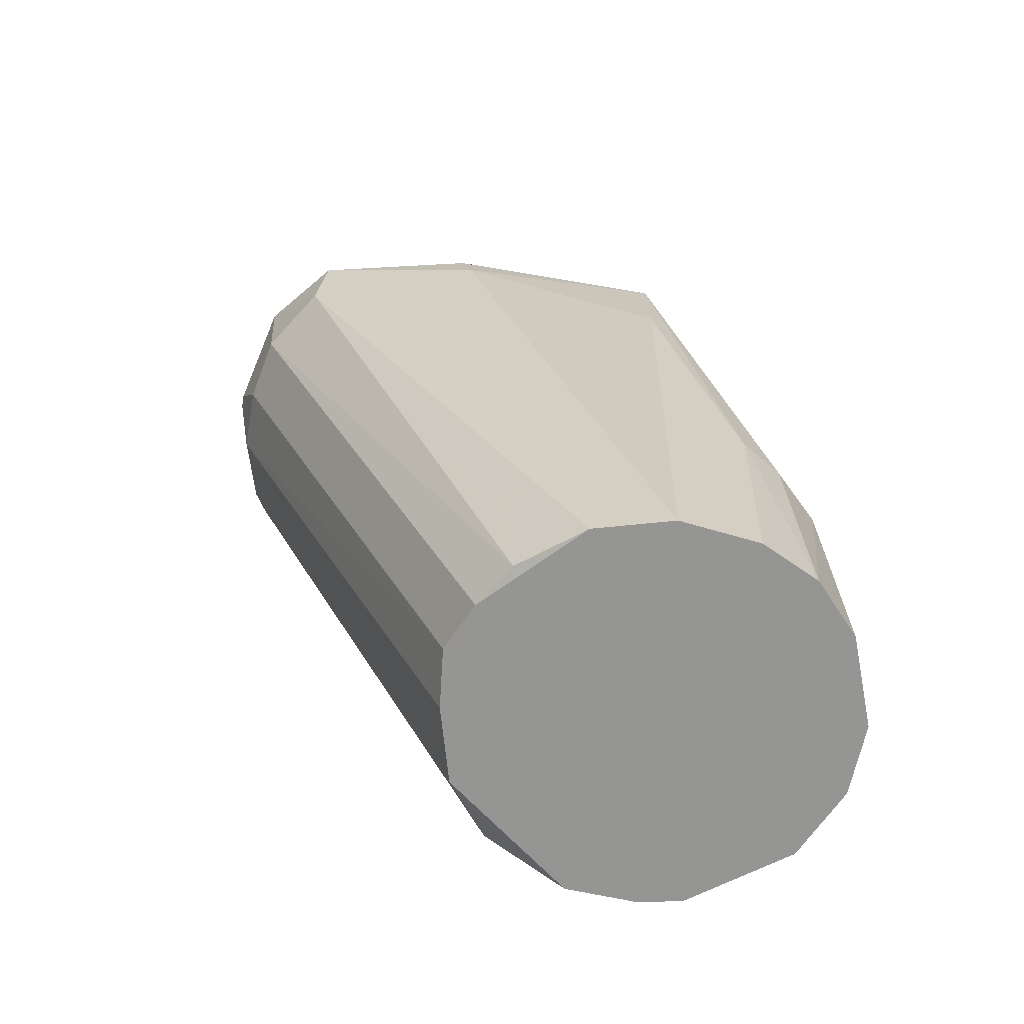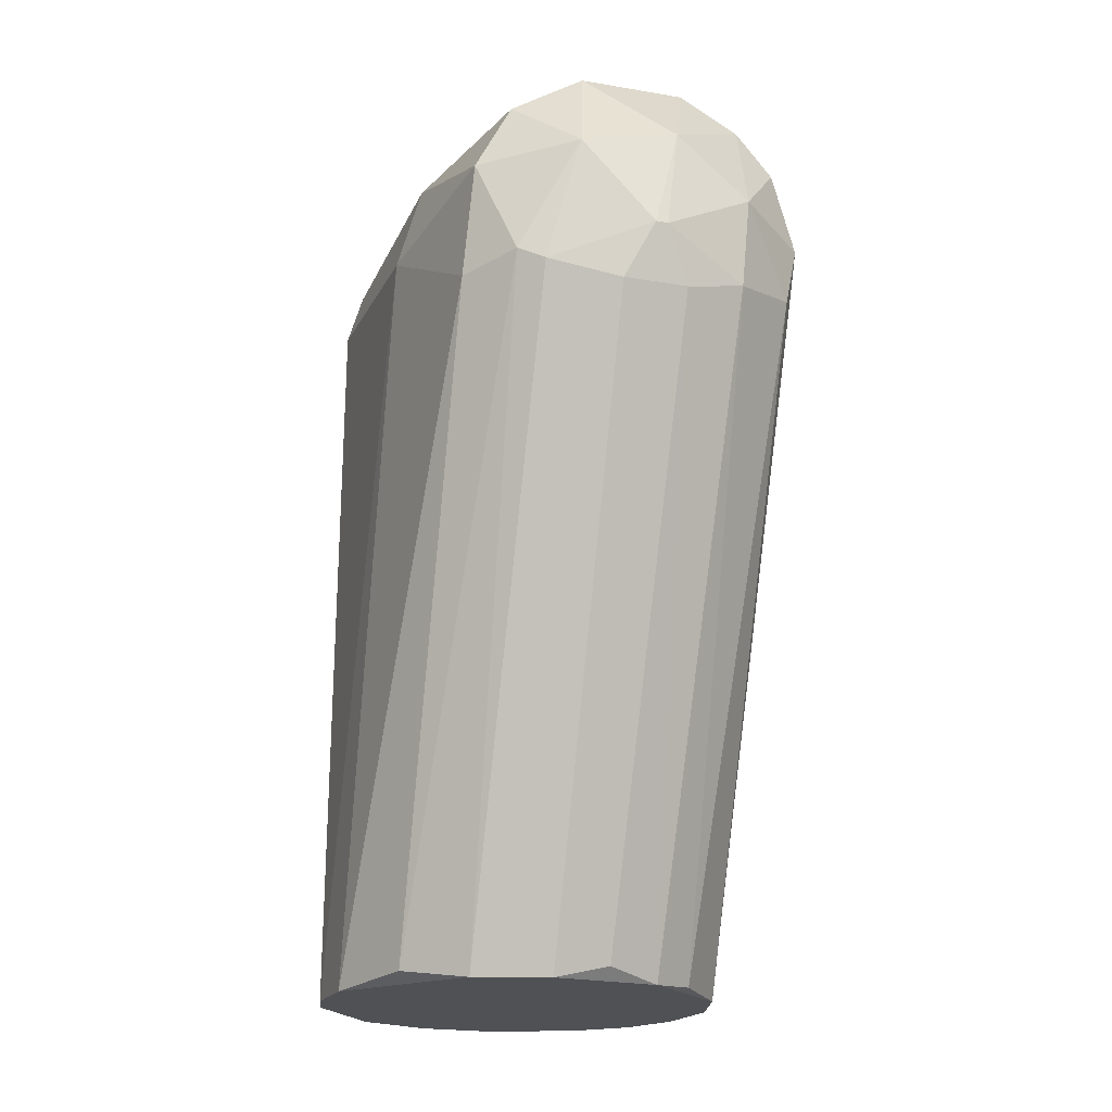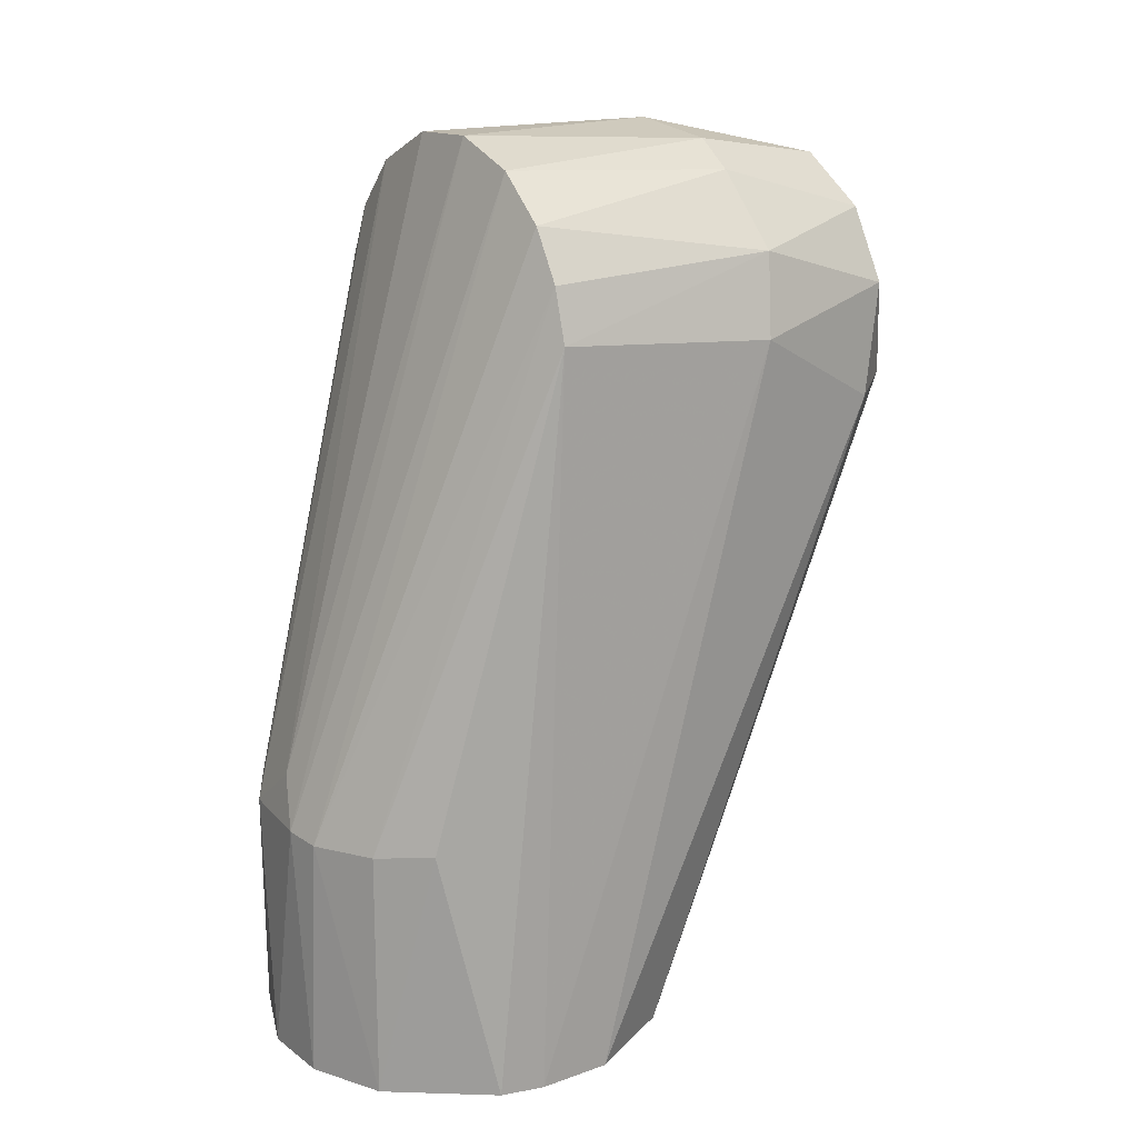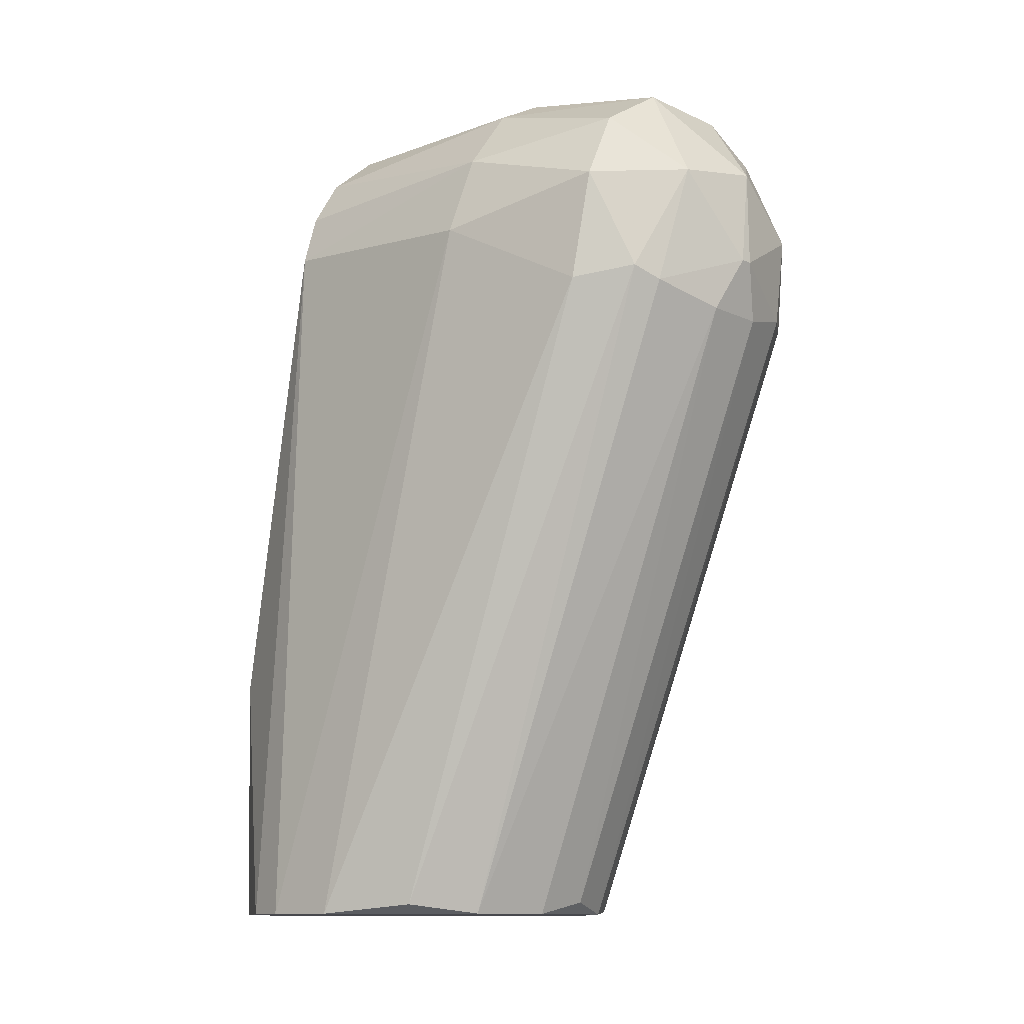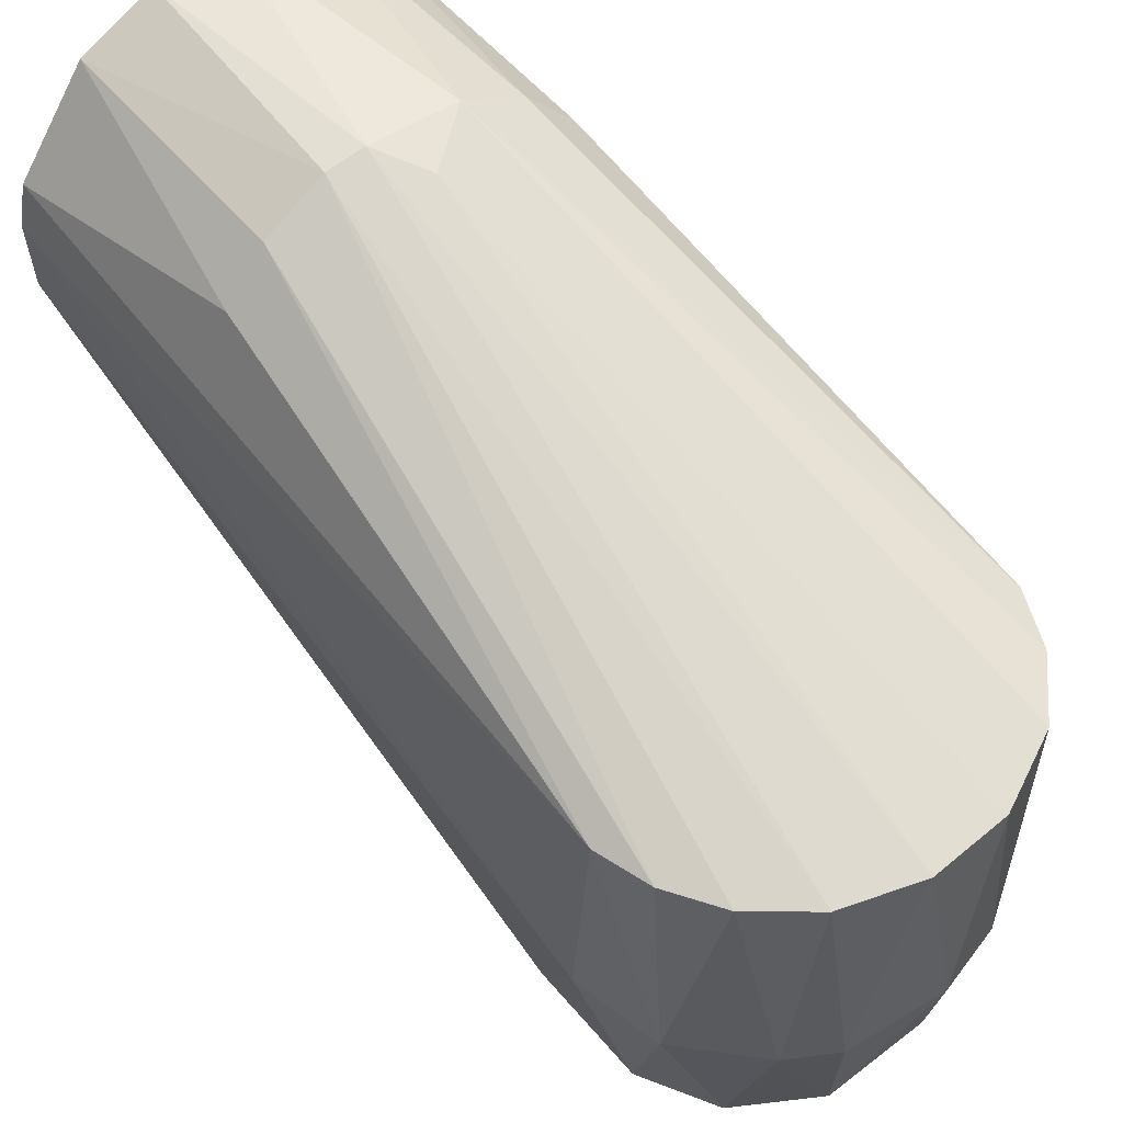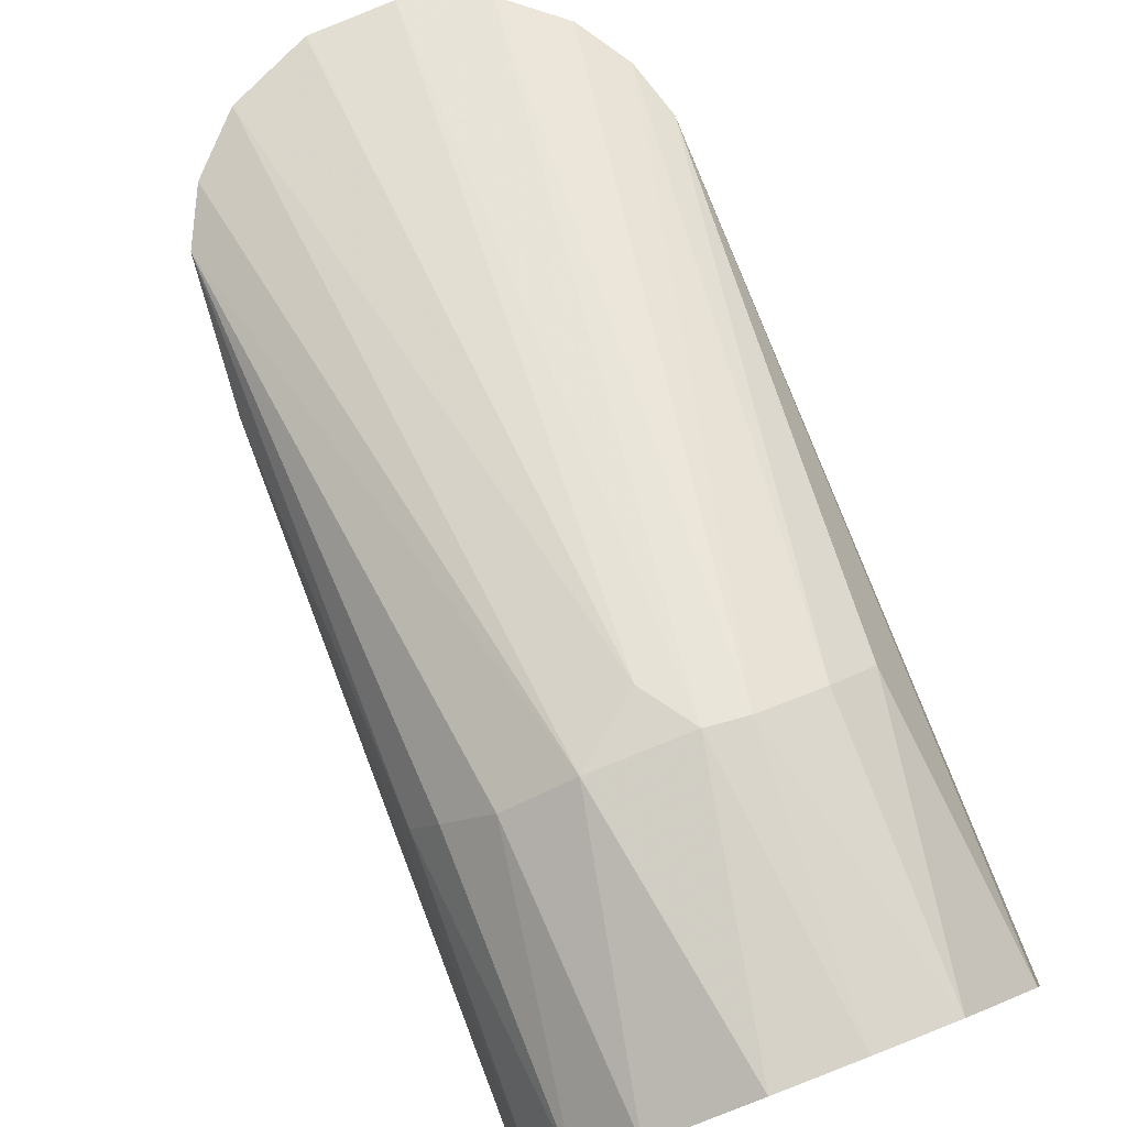
<metadata>
{"format":"obj","ext":"obj","renderer":"f3d","projection":"perspective","resolution":1024,"background":"white","views":[{"elev":-67.4,"azim":80.2,"up":"+Z"},{"elev":-19.5,"azim":-17.7,"up":"+Z"},{"elev":17.1,"azim":-123.0,"up":"+Z"},{"elev":-11.7,"azim":-47.5,"up":"+Z"},{"elev":54.7,"azim":-39.1,"up":"+Y"},{"elev":78.8,"azim":159.0,"up":"+Y"}]}
</metadata>
<code>
o convex_0
v 0.002302 0.05182 -0.1118
v -0.001943 -0.1298 -0.007408
v 0.001453 -0.1298 -0.007408
v -0.006176 -0.05511 -0.1924
v -0.0554 3.9e-05 0.0087
v 0.05322 3.9e-05 0.01719
v 0.05577 -0.00505 -0.1924
v -0.0554 0.006831 -0.1924
v -0.04523 -0.1086 0.01294
v 0.04728 -0.1077 0.001883
v -0.007874 3.9e-05 0.0554
v 0.032 0.04588 -0.1924
v 0.01418 -0.1077 0.04518
v -0.03334 0.04503 -0.1924
v 0.03625 -0.04321 -0.1916
v -0.04353 -0.03729 -0.1899
v -0.03334 -0.06444 0.04518
v -0.0291 -0.1204 -0.01762
v 0.0337 3.9e-05 0.04518
v 0.05407 -0.06358 0.01379
v -0.05541 -0.06358 0.003605
v -0.01636 0.05352 -0.1254
v 0.04643 0.03144 -0.1211
v 0.02521 -0.1221 -0.01847
v -0.04268 3.9e-05 0.03669
v -0.04523 0.03315 -0.1228
v -0.04692 -0.1035 -0.0176
v 0.01842 0.05265 -0.1245
v -0.01466 -0.1077 0.04518
v -0.05455 -0.01353 -0.1924
v 0.007384 0.05522 -0.1924
v 0.04134 -0.06699 0.03754
v 0.005687 -0.06529 0.0554
v 0.05322 0.01703 -0.1924
v 0.009082 -0.05679 -0.189
v 0.005687 -0.1264 0.02141
v 0.05577 -0.000812 -0.02102
v 0.04983 -0.02626 -0.1924
v 0.05576 -0.06105 0.001058
v -0.04947 -0.06697 0.02568
v 0.04049 -0.1086 0.02398
v -0.0274 -0.04915 -0.1924
v -0.009572 -0.1255 -0.02269
v 0.04304 -0.1103 -0.01507
v -0.02061 -0.1247 0.01634
v -0.03334 0.04503 -0.1245
v 0.01333 3.9e-05 0.05455
v 0.02436 -0.06697 0.0503
v -0.05287 0.01871 -0.1924
v -0.03504 -0.1077 0.03247
v -0.02825 3.9e-05 0.04858
v 0.0354 0.04332 -0.1245
v -0.02061 -0.06612 0.052
v 0.008233 -0.1255 -0.02271
v 0.02691 -0.1238 0.006128
v 0.02436 -0.05083 -0.1924
v 0.04643 3.9e-05 0.03162
v -0.01297 0.05435 -0.1924
v -0.006176 0.05522 -0.1245
v 0.04558 0.03315 -0.1924
v 0.05237 0.02041 -0.1186
v -0.03589 -0.117 -0.0142
v -0.05117 3.9e-05 0.02311
v 0.0303 -0.1086 0.03585
f 55 41 64
f 7 4 8
f 7 8 12
f 12 8 14
f 5 8 21
f 9 21 27
f 1 19 28
f 8 4 30
f 21 8 30
f 16 27 30
f 27 21 30
f 12 14 31
f 28 12 31
f 29 13 33
f 7 12 34
f 2 3 36
f 13 29 36
f 7 34 37
f 4 7 38
f 7 10 38
f 10 7 39
f 6 20 39
f 20 10 39
f 37 6 39
f 7 37 39
f 5 21 40
f 21 9 40
f 17 25 40
f 10 20 41
f 20 32 41
f 30 4 42
f 16 30 42
f 2 18 43
f 4 35 43
f 42 4 43
f 18 42 43
f 24 15 44
f 38 10 44
f 15 38 44
f 18 2 45
f 2 36 45
f 36 29 45
f 22 14 46
f 26 5 46
f 14 26 46
f 1 11 47
f 19 1 47
f 11 33 47
f 47 33 48
f 32 19 48
f 33 13 48
f 19 47 48
f 8 5 49
f 14 8 49
f 5 26 49
f 26 14 49
f 29 17 50
f 40 9 50
f 17 40 50
f 9 45 50
f 45 29 50
f 25 17 51
f 22 25 51
f 6 23 52
f 28 6 52
f 12 28 52
f 17 29 53
f 33 11 53
f 29 33 53
f 11 51 53
f 51 17 53
f 3 2 54
f 24 3 54
f 2 43 54
f 43 35 54
f 3 24 55
f 36 3 55
f 10 41 55
f 44 10 55
f 24 44 55
f 15 24 56
f 35 4 56
f 4 38 56
f 38 15 56
f 24 54 56
f 54 35 56
f 20 6 57
f 28 19 57
f 6 28 57
f 19 32 57
f 32 20 57
f 14 22 58
f 31 14 58
f 31 58 59
f 11 1 59
f 1 28 59
f 28 31 59
f 51 11 59
f 22 51 59
f 58 22 59
f 34 12 60
f 52 23 60
f 12 52 60
f 23 6 61
f 6 37 61
f 37 34 61
f 34 60 61
f 60 23 61
f 27 16 62
f 9 27 62
f 42 18 62
f 16 42 62
f 18 45 62
f 45 9 62
f 25 22 63
f 5 40 63
f 40 25 63
f 22 46 63
f 46 5 63
f 13 36 64
f 41 32 64
f 48 13 64
f 32 48 64
f 36 55 64

</code>
